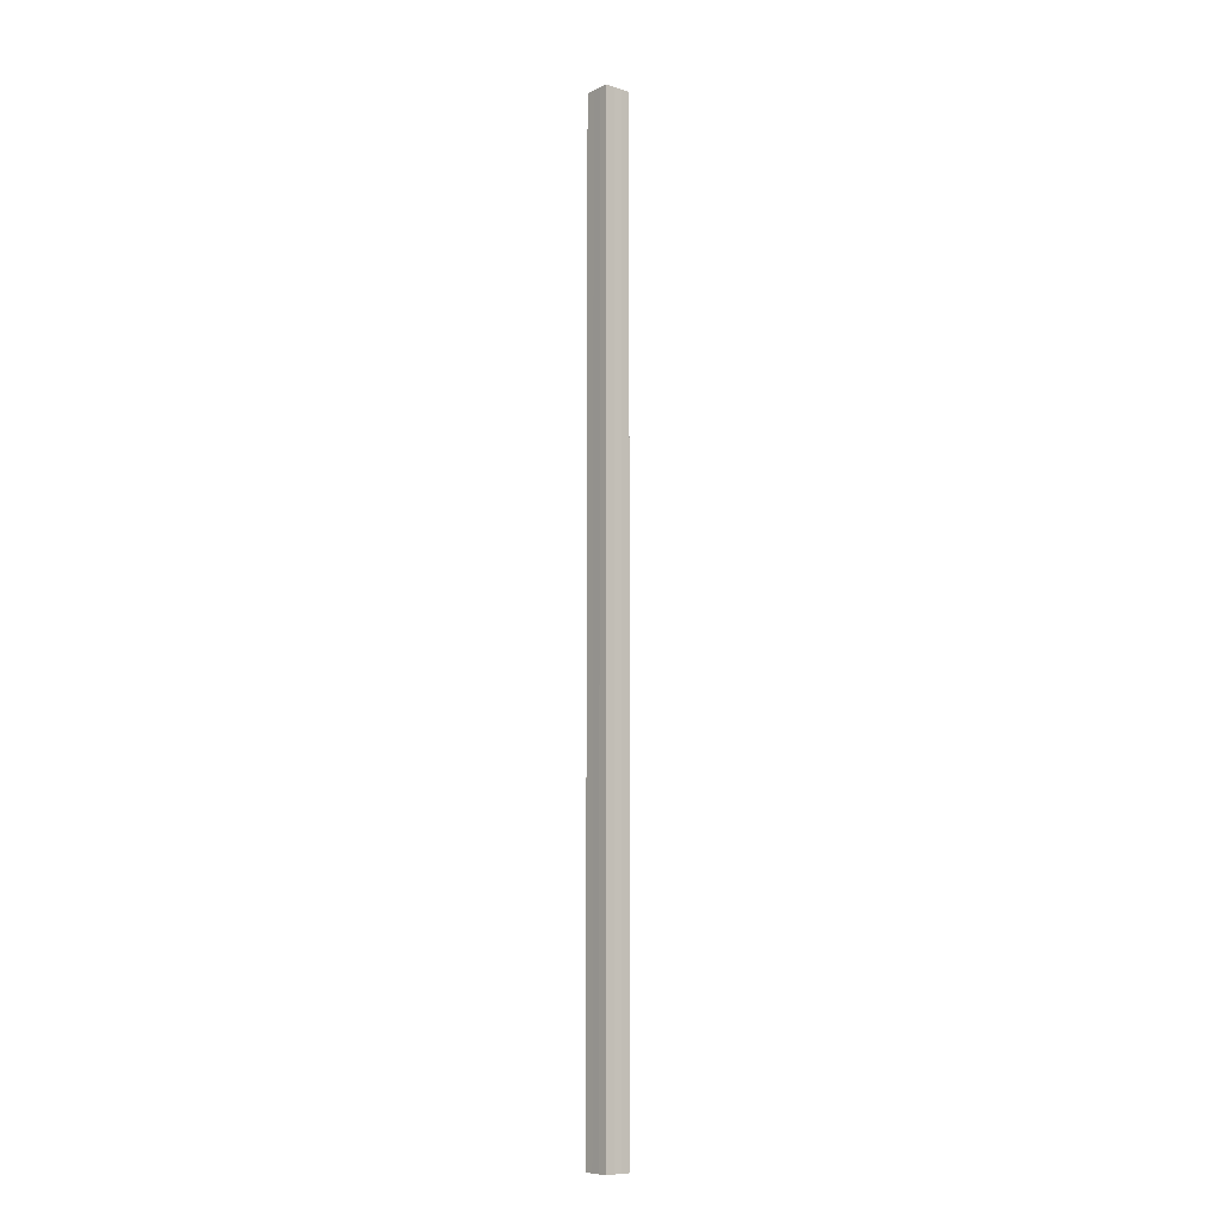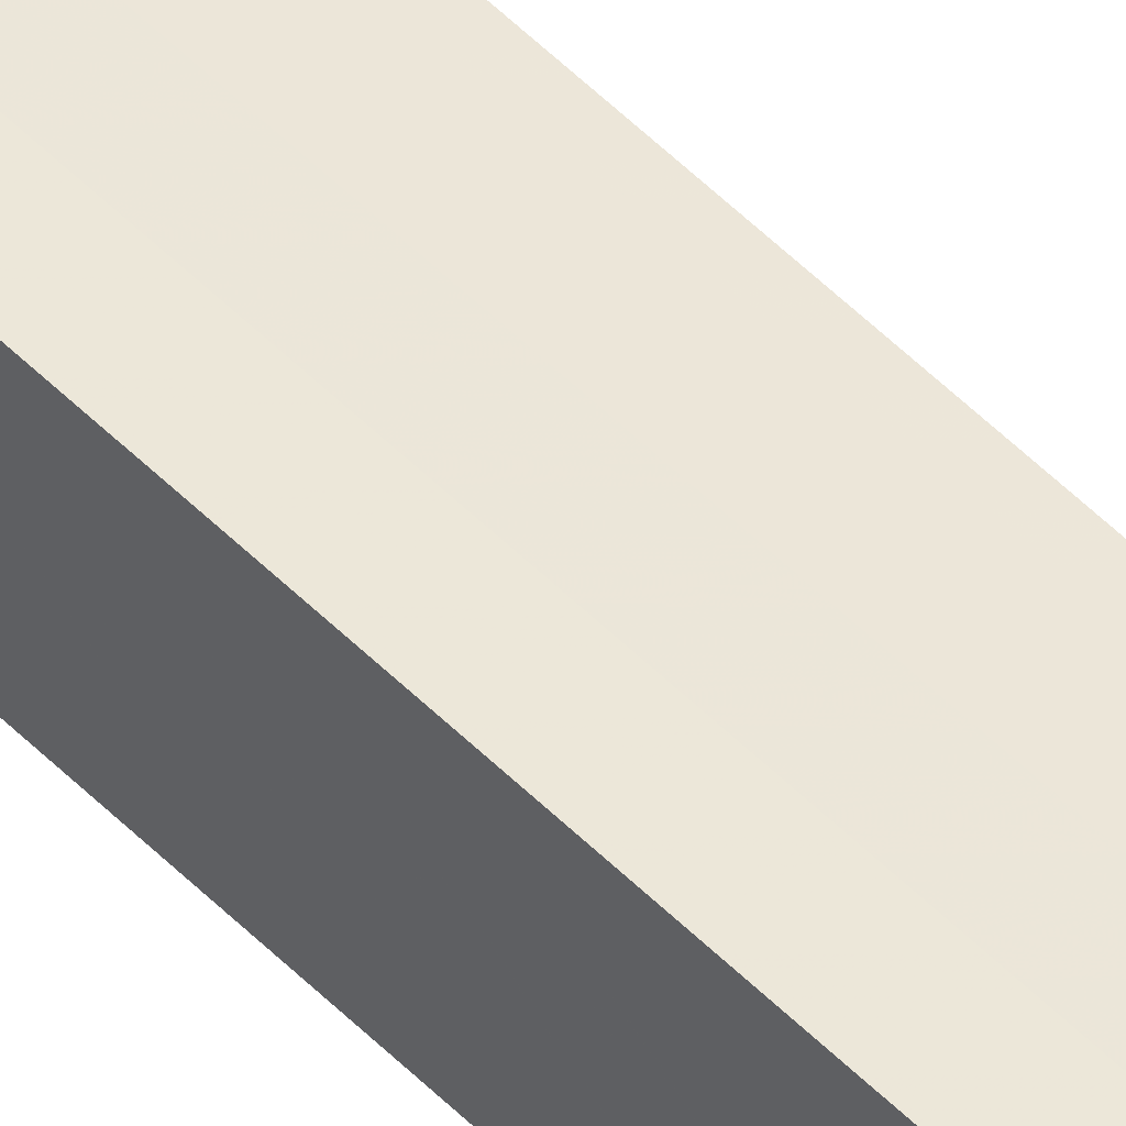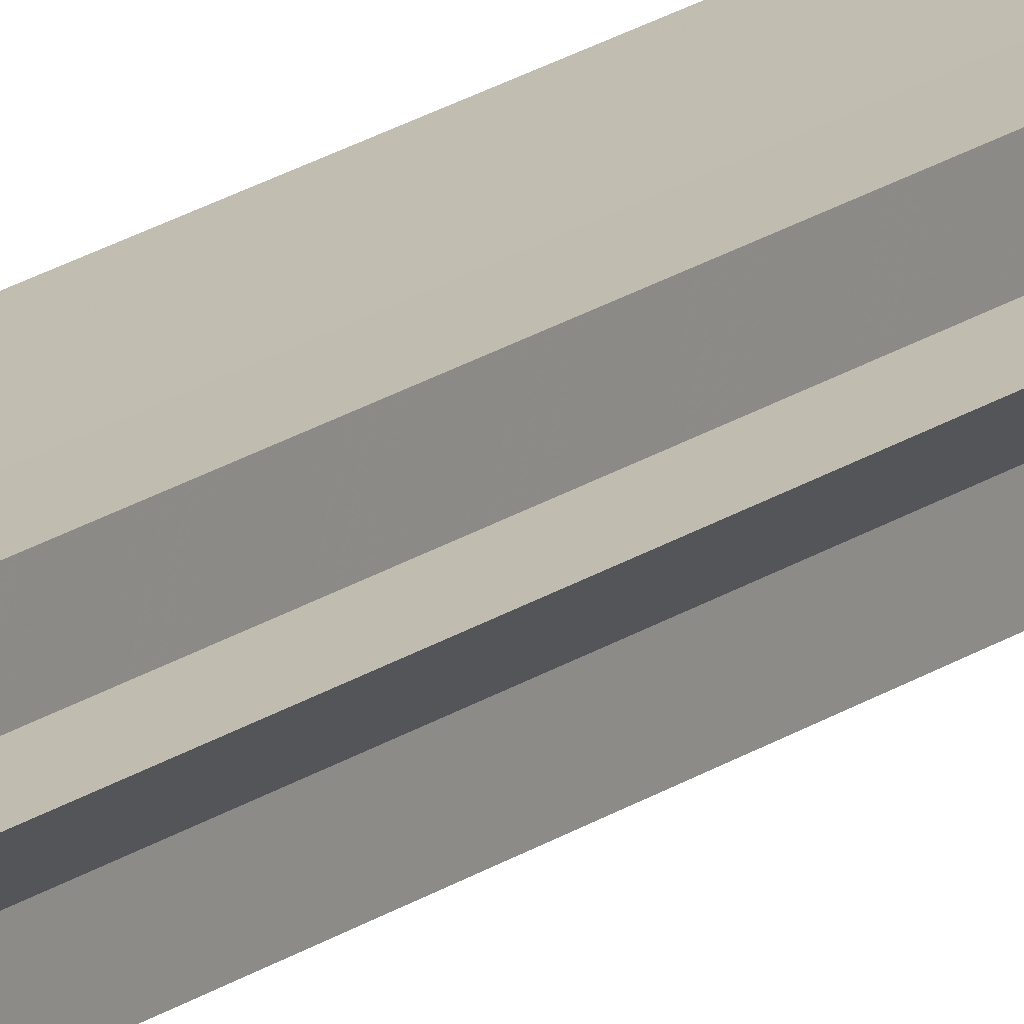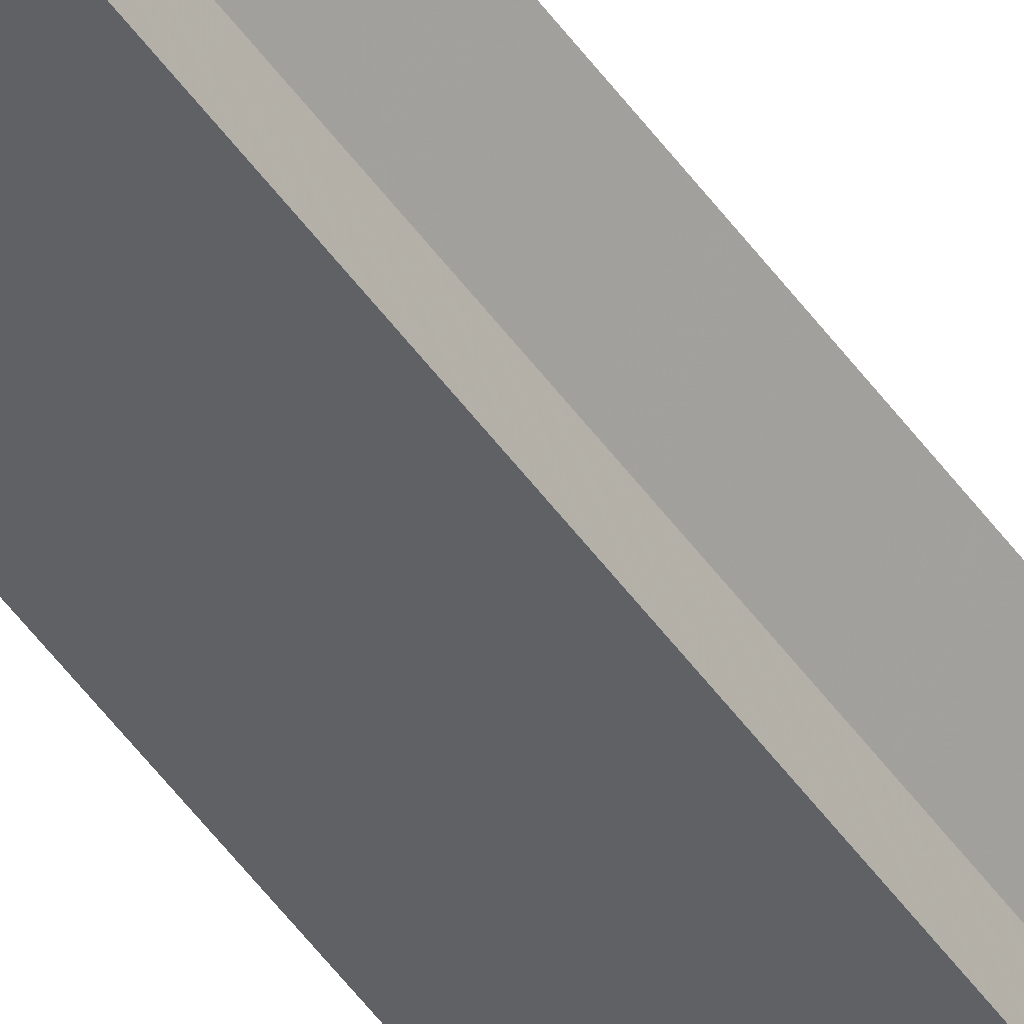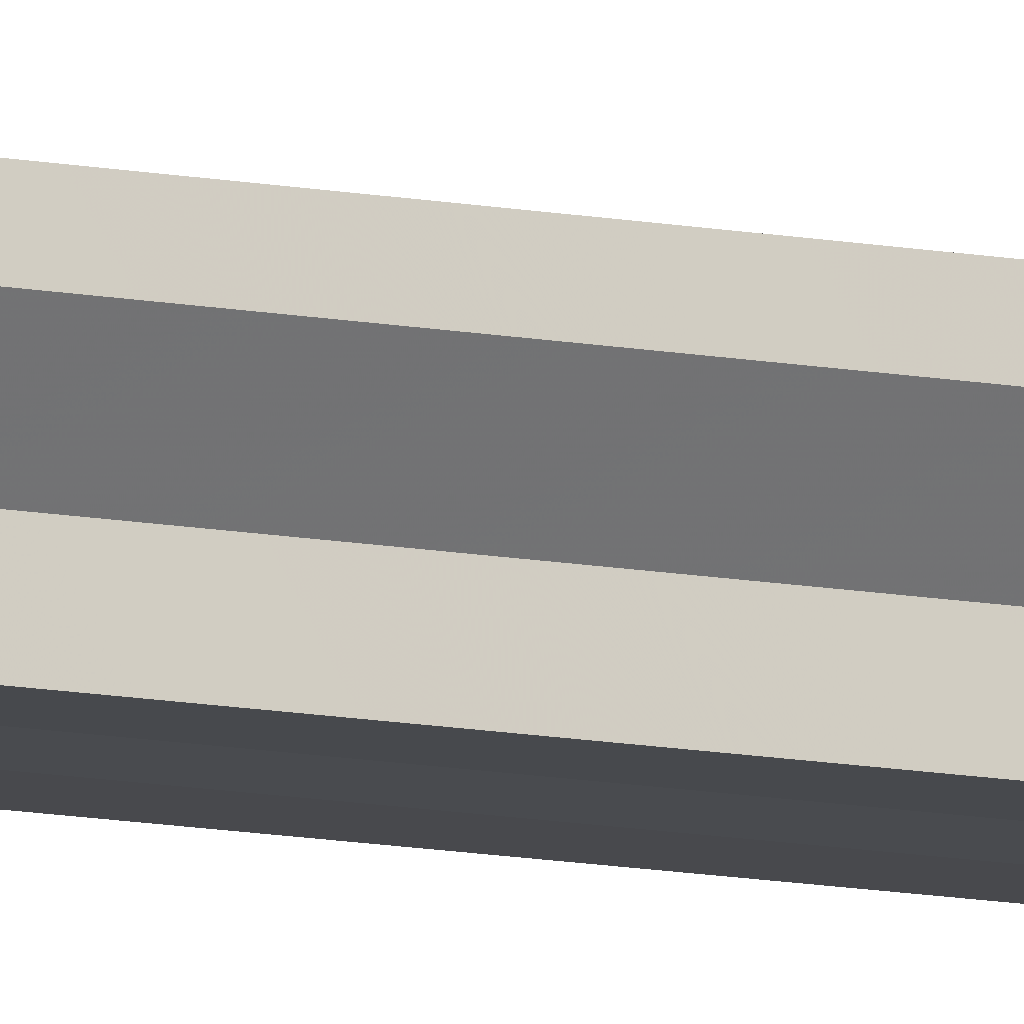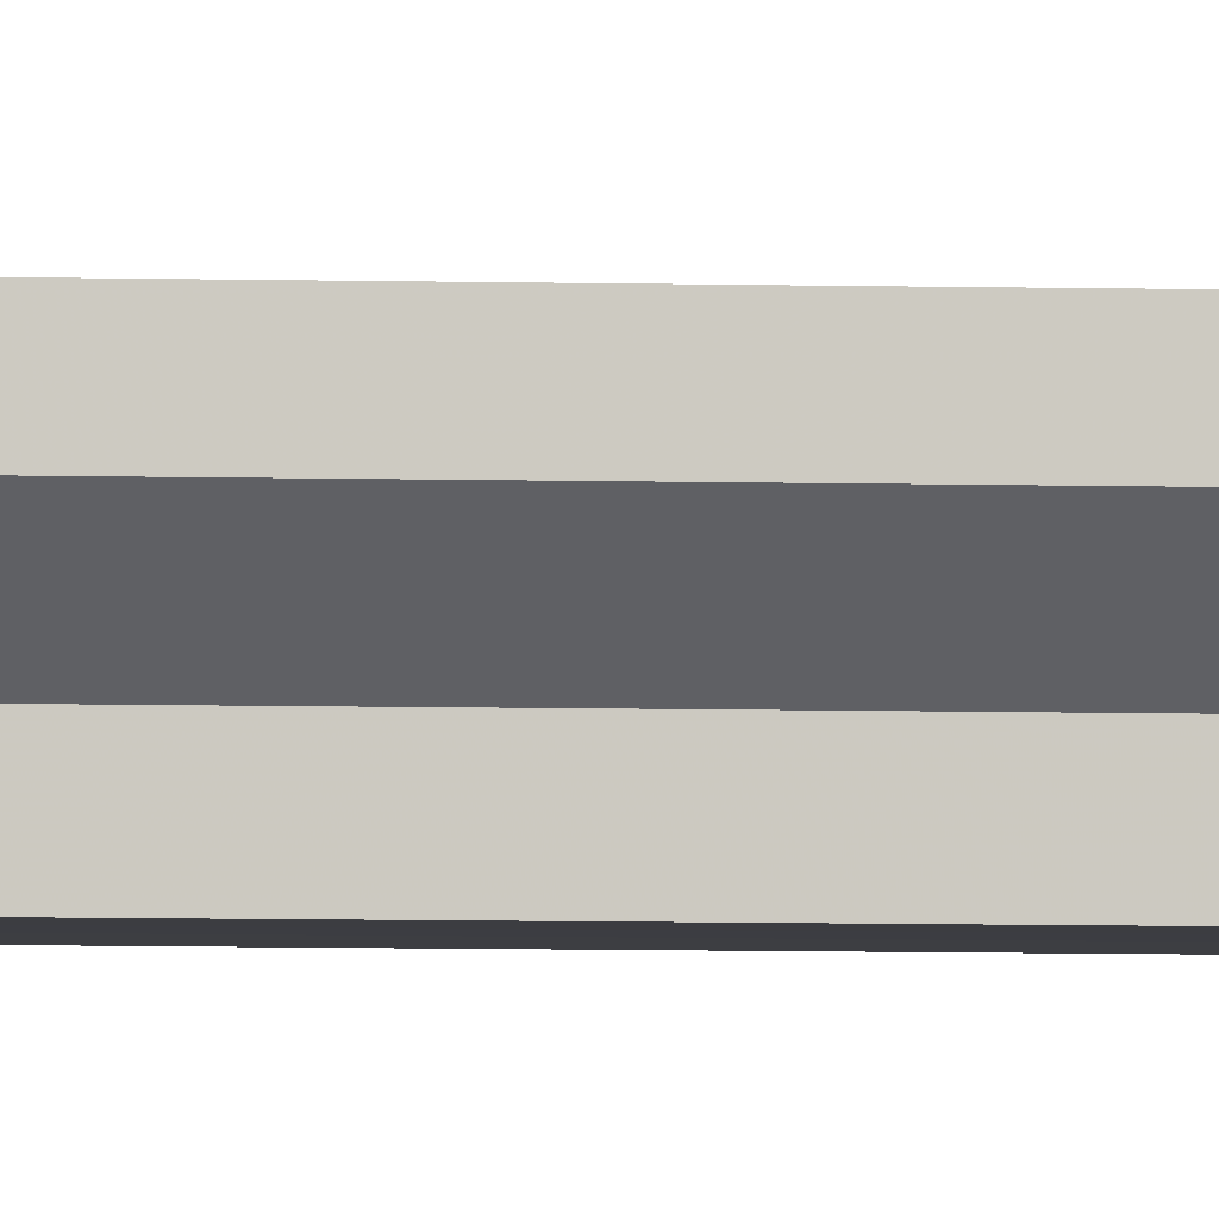
<metadata>
{"format":"obj","ext":"obj","renderer":"f3d","projection":"perspective","resolution":1024,"background":"white","views":[{"elev":-8.7,"azim":-39.6,"up":"+Z"},{"elev":49.4,"azim":-41.7,"up":"+Y"},{"elev":16.6,"azim":33.6,"up":"+Y"},{"elev":-46.1,"azim":32.4,"up":"+Y"},{"elev":-13.1,"azim":67.0,"up":"+Y"},{"elev":-3.1,"azim":80.7,"up":"+Y"}]}
</metadata>
<code>
o 3142
v 2159 1883 17
v 2159 1883 17
v 2159 1883 18.07
v 2159 1883 17
v 2159 1883 18.07
v 2159 1883 17
v 2159 1883 18.07
v 2159 1883 17
v 2159 1883 18.07
v 2159 1883 17
v 2159 1883 18.07
v 2159 1883 17
v 2159 1883 18.07
v 2159 1883 17
v 2159 1883 17
v 2159 1883 17
v 2159 1883 17
v 2159 1883 17
v 2159 1883 18.07
v 2159 1883 18.07
v 2159 1883 18.07
v 2159 1883 17
v 2159 1883 17
v 2159 1883 17
v 2159 1883 17
v 2159 1883 18.07
v 2159 1883 17
v 2159 1883 18.07
v 2159 1883 18.07
v 2159 1883 17
v 2159 1883 18.07
v 2159 1883 17
v 2159 1883 17
v 2159 1883 18.07
v 2159 1883 17
v 2159 1883 17
v 2159 1883 17
v 2159 1883 17
v 2159 1883 18.07
v 2159 1883 17
v 2159 1883 18.07
v 2159 1883 17
v 2159 1883 17
v 2159 1883 17
v 2159 1883 17
v 2159 1883 17
v 2159 1883 18.07
v 2159 1883 18.07
v 2159 1883 17
v 2159 1883 17
v 2159 1883 18.07
v 2159 1883 18.07
v 2159 1883 18.07
v 2159 1883 18.07
v 2159 1883 18.07
v 2159 1883 17
v 2159 1883 18.07
v 2159 1883 17
v 2159 1883 17
v 2159 1883 17
v 2159 1883 17
v 2159 1883 18.07
v 2159 1883 17
v 2159 1883 18.07
v 2159 1883 18.07
v 2159 1883 18.07
v 2159 1883 18.07
v 2159 1883 18.07
v 2159 1883 18.07
v 2159 1883 18.07
v 2159 1883 18.07
v 2159 1883 18.07
v 2159 1883 18.07
v 2159 1883 18.07
v 2159 1883 18.07
v 2159 1883 18.07
v 2159 1883 18.07
v 2159 1883 17
v 2159 1883 17
v 2159 1883 18.07
f 1 2 3
f 4 1 5
f 6 4 7
f 7 8 9
f 9 10 11
f 11 12 13
f 14 12 15
f 14 16 12
f 14 15 17
f 14 18 16
f 19 18 20
f 21 22 19
f 23 24 21
f 24 25 26
f 14 17 27
f 28 27 29
f 14 27 30
f 31 32 28
f 14 30 33
f 34 35 31
f 36 37 34
f 37 38 39
f 38 40 41
f 14 33 42
f 14 42 43
f 14 43 44
f 14 44 45
f 14 45 46
f 47 45 48
f 49 50 47
f 51 46 52
f 53 42 54
f 55 56 53
f 57 58 55
f 59 60 57
f 60 61 62
f 61 63 64
f 65 52 66
f 65 66 67
f 65 67 68
f 65 68 69
f 65 69 70
f 65 70 71
f 65 71 72
f 65 72 73
f 65 73 74
f 65 74 75
f 65 75 76
f 65 76 77
f 78 79 80

</code>
